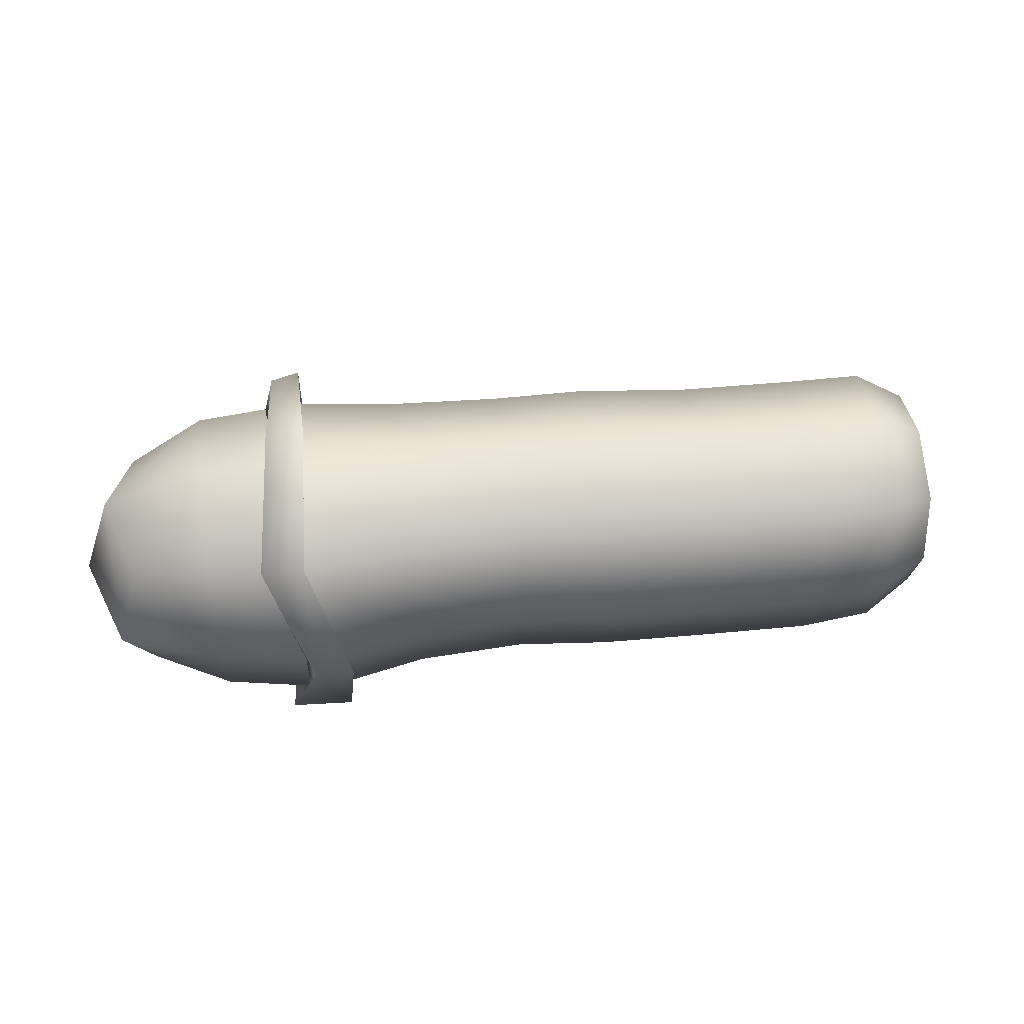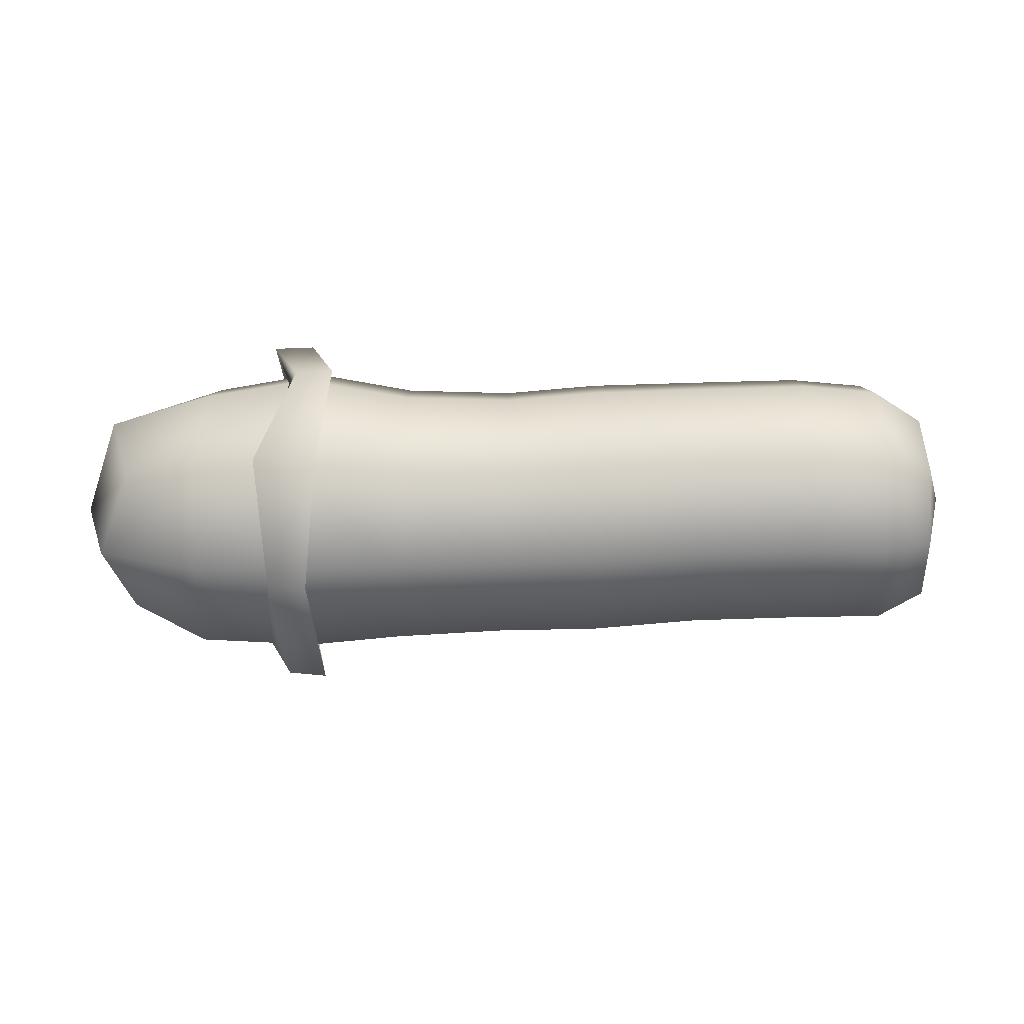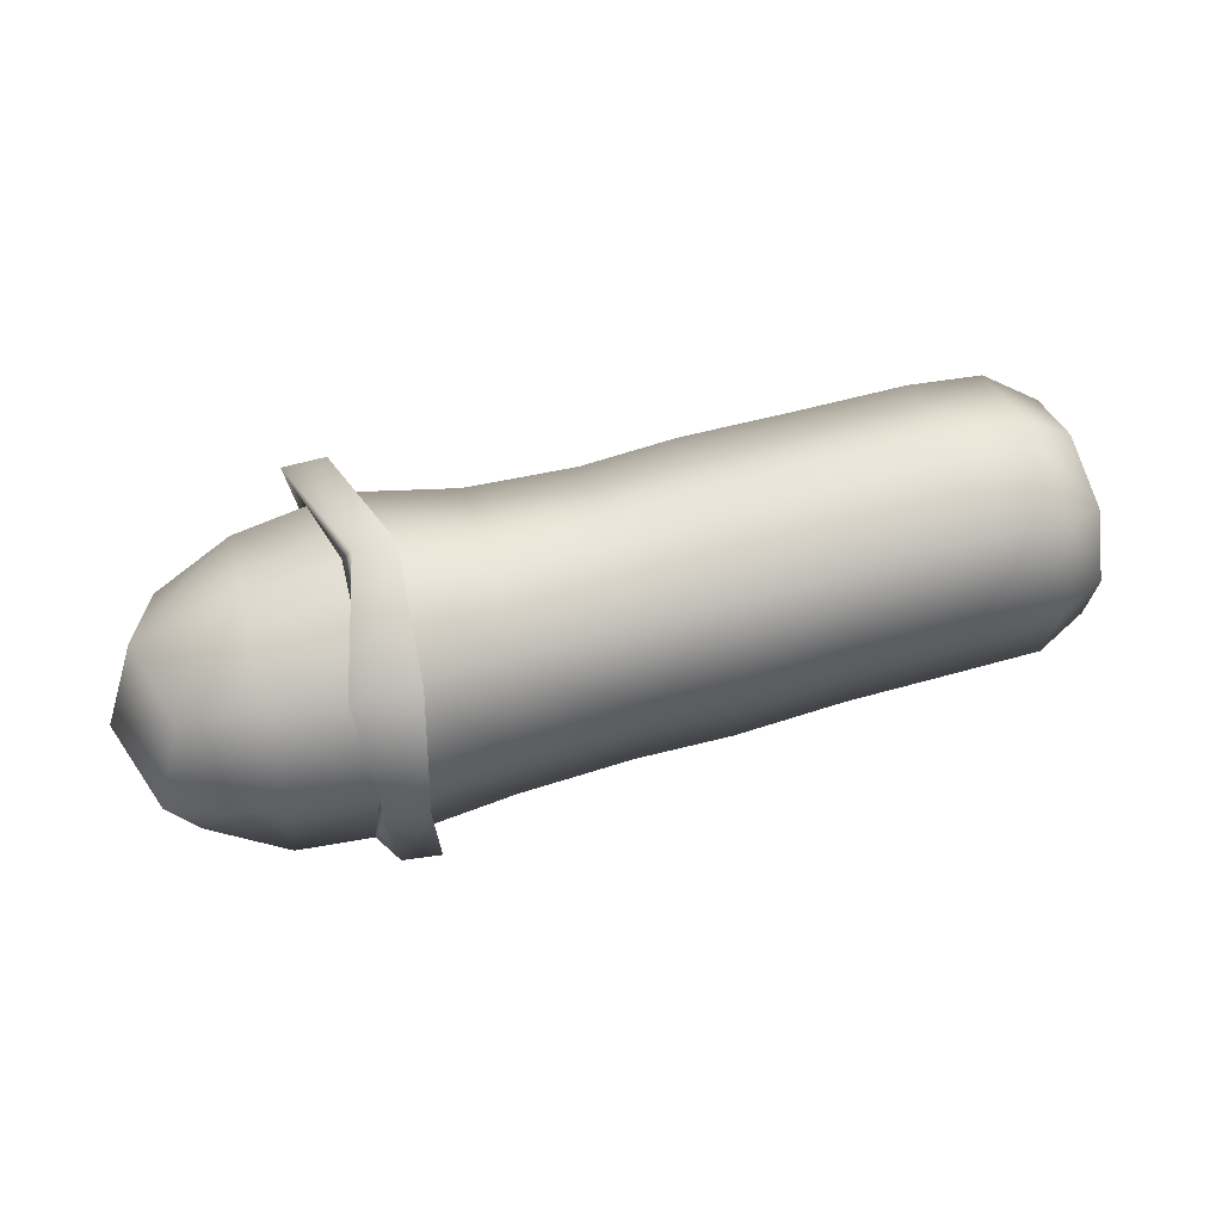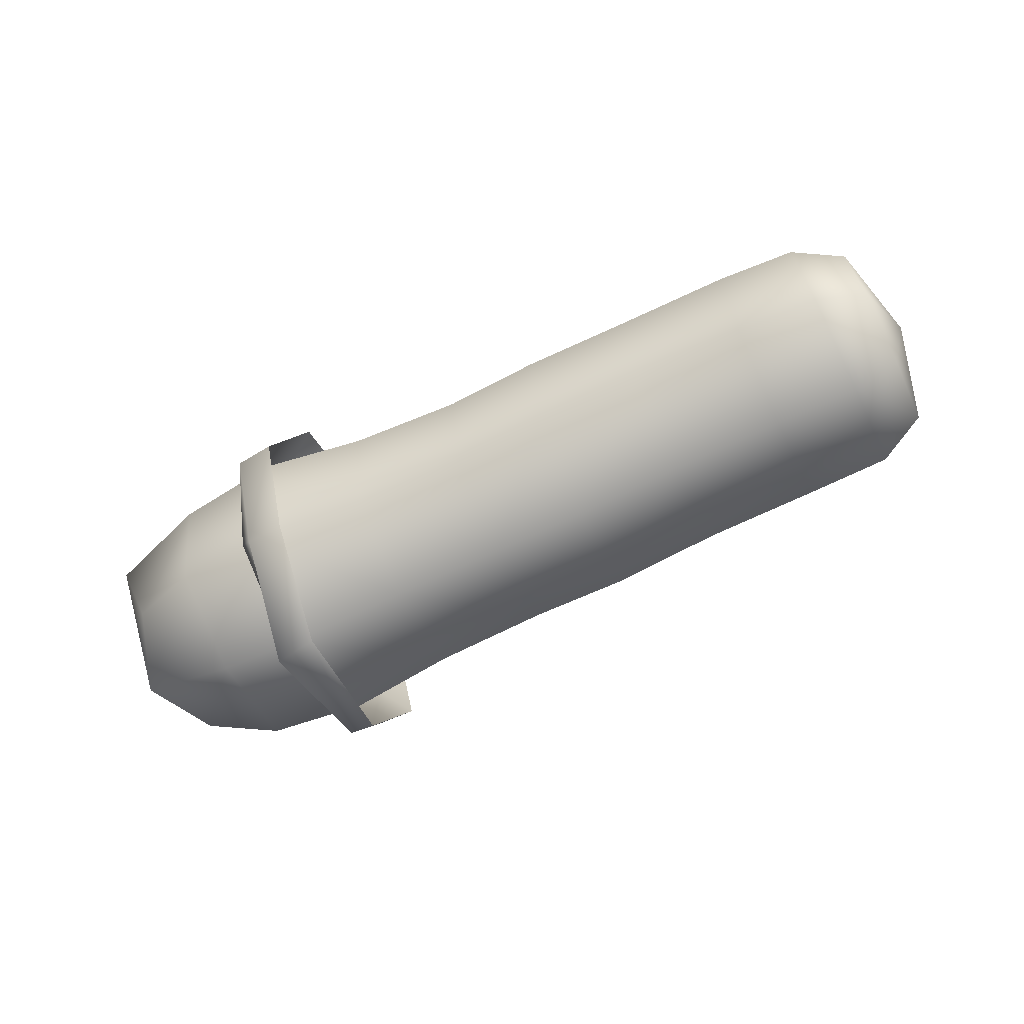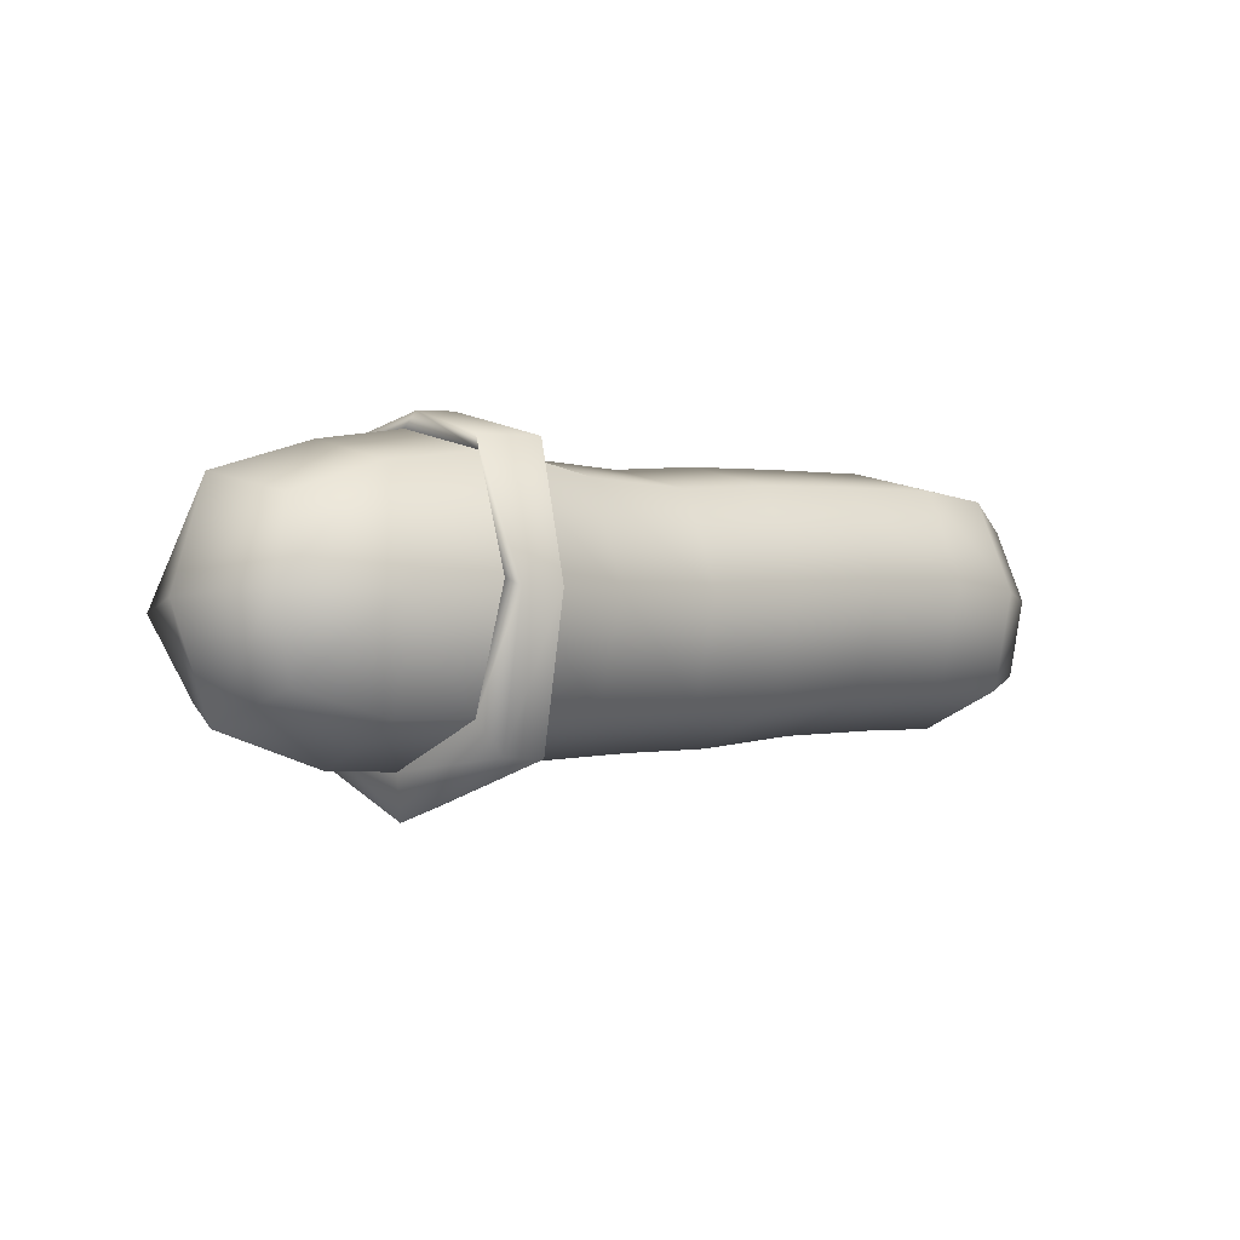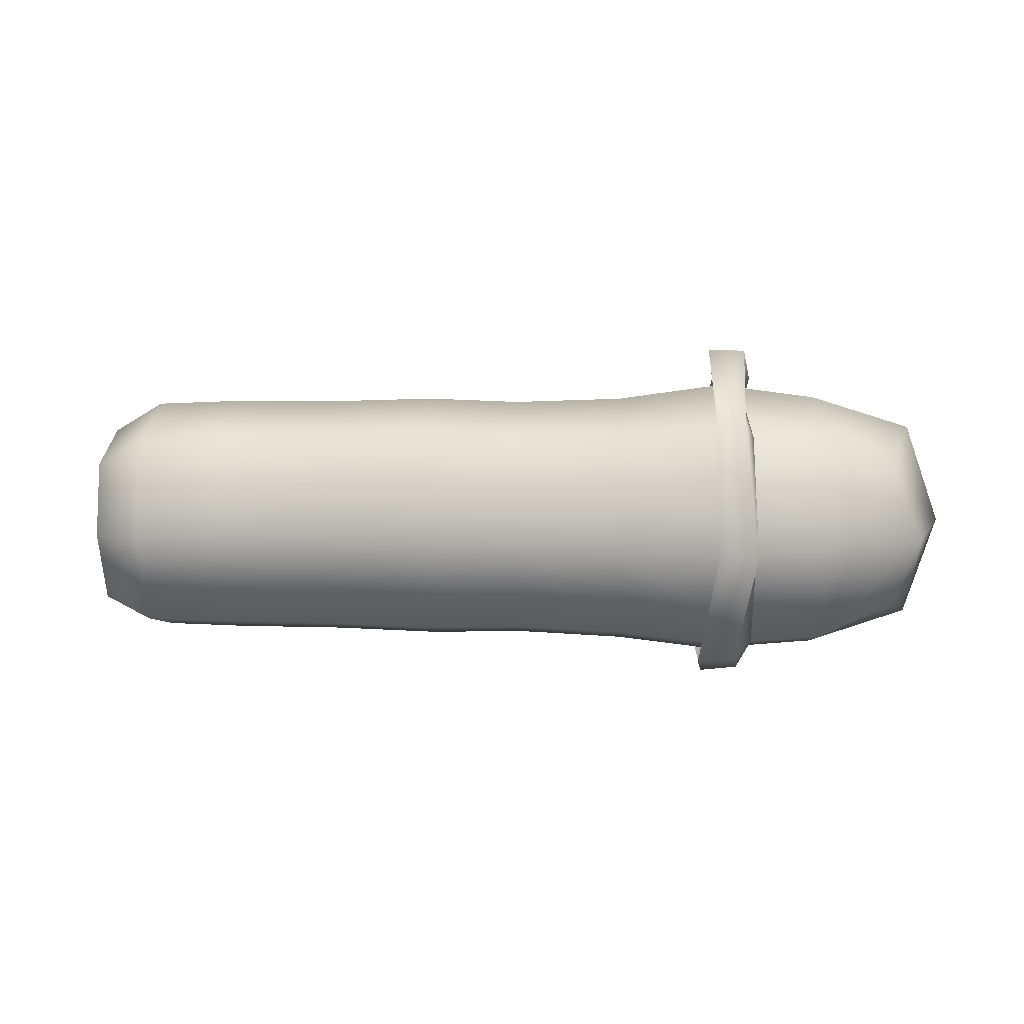
<metadata>
{"format":"obj","ext":"obj","renderer":"f3d","projection":"perspective","resolution":1024,"background":"white","views":[{"elev":56.9,"azim":172.6,"up":"+Z"},{"elev":30.9,"azim":-180.0,"up":"+Y"},{"elev":53.8,"azim":164.3,"up":"+Y"},{"elev":-64.7,"azim":-154.7,"up":"+Y"},{"elev":-2.1,"azim":139.6,"up":"+Y"},{"elev":7.5,"azim":2.9,"up":"+Z"}]}
</metadata>
<code>
g default
v -0.03967 -0.06331 0.4526
v -0.413 -0.03603 0.439
v 0.2871 -0.08233 0.4422
v -0.03322 -0.3947 0.3122
v 0.2936 -0.4061 0.3052
v -0.4067 -0.3596 0.302
v -0.02865 -0.4814 -0.03723
v 0.2981 -0.4906 -0.03608
v -0.4022 -0.4442 -0.03912
v -0.02776 -0.3409 -0.3688
v 0.299 -0.3536 -0.3599
v -0.4014 -0.3071 -0.3628
v -0.0324 0.008407 -0.4554
v 0.2942 -0.0123 -0.4445
v -0.4059 0.03397 -0.4474
v -0.03885 0.34 -0.3151
v 0.2878 0.3114 -0.3074
v -0.4122 0.3576 -0.3104
v -0.04343 0.4265 0.03436
v 0.2833 0.396 0.03382
v -0.4167 0.4421 0.03076
v -0.0443 0.2862 0.3659
v 0.2824 0.2589 0.3576
v -0.4175 0.3051 0.3544
v -0.8073 0.3172 0.3531
v -0.8064 0.4538 0.03041
v -0.802 0.3695 -0.3097
v -0.7957 0.04685 -0.4464
v -0.7912 -0.2933 -0.362
v -0.7921 -0.4299 -0.03928
v -0.7965 -0.3457 0.3009
v -0.8028 -0.02296 0.4375
v -1.233 0.2153 0.2615
v -1.228 0.3181 0.01707
v -1.227 0.2554 -0.2409
v -1.234 0.01385 -0.345
v -1.243 -0.2411 -0.2817
v -1.249 -0.344 -0.03728
v -1.249 -0.2813 0.2207
v -1.243 -0.03968 0.3248
v 0.6563 0.2641 0.3682
v 0.6685 -0.08804 0.4561
v 0.6826 -0.4247 0.314
v 0.6893 -0.511 -0.03945
v 0.6881 -0.3703 -0.3751
v 0.6758 -0.01547 -0.4627
v 0.6618 0.3185 -0.3209
v 0.655 0.4074 0.03281
v 1.054 0.3182 0.4145
v 1.082 -0.07513 0.5131
v 1.112 -0.4514 0.3542
v 1.124 -0.5476 -0.04162
v 1.118 -0.3904 -0.4175
v 1.09 0.006138 -0.5159
v 1.06 0.3792 -0.3572
v 1.048 0.4786 0.03883
v -1.323 0.000224 -0.00767
v -1.063 0.2964 0.3454
v -1.074 -0.03299 0.4272
v -1.084 -0.3452 0.2931
v -1.083 -0.4263 -0.03943
v -1.076 -0.2935 -0.3545
v -1.064 0.03594 -0.4362
v -1.055 0.3481 -0.302
v -1.055 0.4292 0.0304
v 1.041 0.3823 0.5054
v 0.9484 0.4078 -0.4359
v 0.9542 -0.4897 -0.4568
v 1.01 -0.5586 0.3899
v 0.9996 -0.09616 0.6386
v 0.919 0.5243 0.01429
v 0.99 -0.01939 -0.5881
v 1.02 -0.6319 -0.05798
v 1.11 -0.5227 0.4031
v 1.13 -0.09594 0.6366
v 1.186 0.3761 0.5059
v 1.051 0.5162 0.02064
v 1.164 0.4013 -0.4195
v 1.123 -0.02019 -0.5736
v 1.086 -0.4842 -0.4441
v 1.151 -0.6756 -0.05065
v 1.653 -0.3366 0.2401
v 1.644 0.1822 0.2838
v 1.653 0.2249 -0.2361
v 1.661 -0.2939 -0.2786
v 1.737 -0.08343 0.3548
v 1.737 0.2955 0.03335
v 1.749 -0.02585 -0.3467
v 1.749 -0.4048 -0.02522
v 1.86 -0.0531 0.006544
v 1.391 -0.4373 0.3193
v 1.386 -0.09616 0.4648
v 1.383 0.2631 0.3767
v 1.388 0.4092 0.03621
v 1.394 0.3206 -0.3236
v 1.4 -0.01939 -0.469
v 1.402 -0.3798 -0.381
v 1.397 -0.5247 -0.04042
v 1.144 -0.4381 0.3444
v 1.115 -0.07384 0.4982
v 1.088 0.307 0.4028
v 1.082 0.4623 0.03911
v 1.094 0.366 -0.3443
v 1.123 0.004843 -0.4979
v 1.15 -0.3791 -0.4027
v 1.155 -0.5313 -0.03878
g FoodMediumLLowerArm
f 2 1 22 24
f 1 3 23 22
f 3 1 4 5
f 1 2 6 4
f 5 4 7 8
f 4 6 9 7
f 8 7 10 11
f 7 9 12 10
f 11 10 13 14
f 10 12 15 13
f 14 13 16 17
f 13 15 18 16
f 17 16 19 20
f 16 18 21 19
f 20 19 22 23
f 19 21 24 22
f 24 21 26 25
f 21 18 27 26
f 18 15 28 27
f 15 12 29 28
f 12 9 30 29
f 9 6 31 30
f 6 2 32 31
f 2 24 25 32
f 65 34 33 58
f 65 64 35 34
f 64 63 36 35
f 63 62 37 36
f 62 61 38 37
f 61 60 39 38
f 60 59 40 39
f 59 58 33 40
f 42 41 23 3
f 43 42 3 5
f 44 43 5 8
f 45 44 8 11
f 46 45 11 14
f 47 46 14 17
f 48 47 17 20
f 41 48 20 23
f 50 49 41 42
f 51 50 42 43
f 52 51 43 44
f 53 52 44 45
f 54 53 45 46
f 55 54 46 47
f 56 55 47 48
f 49 56 48 41
f 34 35 57
f 33 34 57
f 40 33 57
f 39 40 57
f 38 39 57
f 37 38 57
f 36 37 57
f 35 36 57
f 32 25 58 59
f 31 32 59 60
f 30 31 60 61
f 29 30 61 62
f 28 29 62 63
f 27 28 63 64
f 26 27 64 65
f 25 26 65 58
f 69 70 50 51
f 70 66 49 50
f 66 71 56 49
f 71 67 55 56
f 67 72 54 55
f 72 68 53 54
f 68 73 52 53
f 73 69 51 52
f 69 74 75 70
f 70 75 76 66
f 66 76 77 71
f 71 77 78 67
f 67 78 79 72
f 72 79 80 68
f 68 80 81 73
f 73 81 74 69
f 91 82 86 92
f 92 86 83 93
f 93 83 87 94
f 94 87 84 95
f 95 84 88 96
f 96 88 85 97
f 97 85 89 98
f 98 89 82 91
f 82 89 90 86
f 89 85 88 90
f 90 88 84 87
f 86 90 87 83
f 91 92 100 99
f 92 93 101 100
f 93 94 102 101
f 94 95 103 102
f 95 96 104 103
f 96 97 105 104
f 97 98 106 105
f 98 91 99 106
f 75 100 101 76
f 76 101 102 77
f 77 102 103 78
f 78 103 104 79
f 79 104 105 80
f 80 105 106 81
f 81 106 99 74
f 74 99 100 75

</code>
